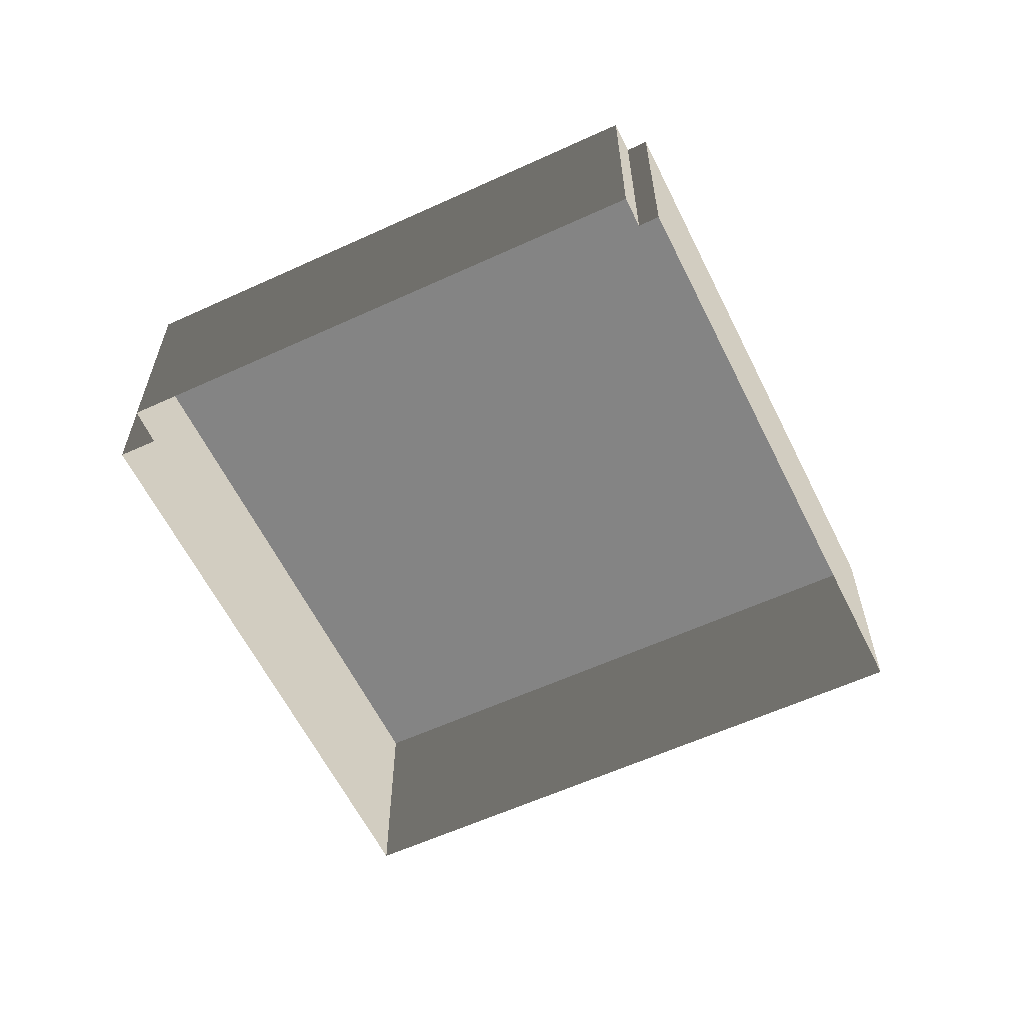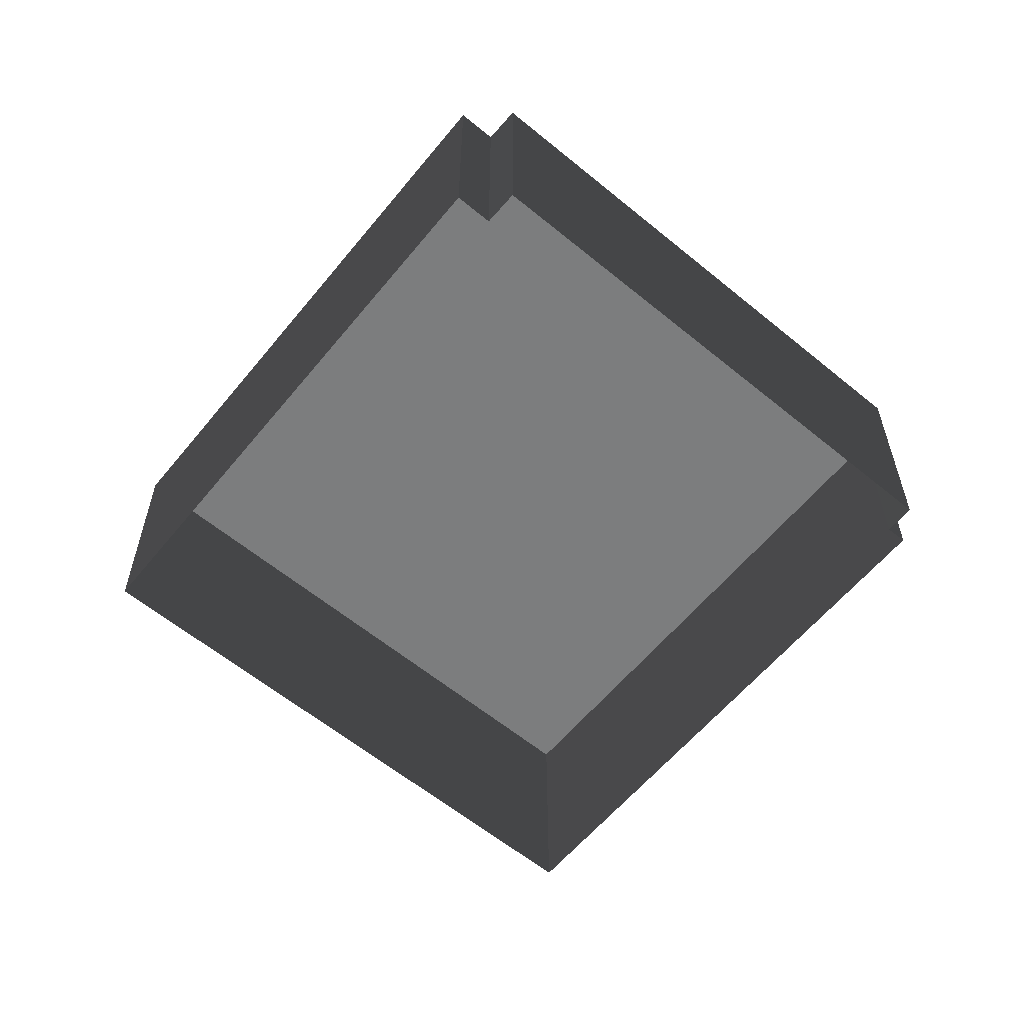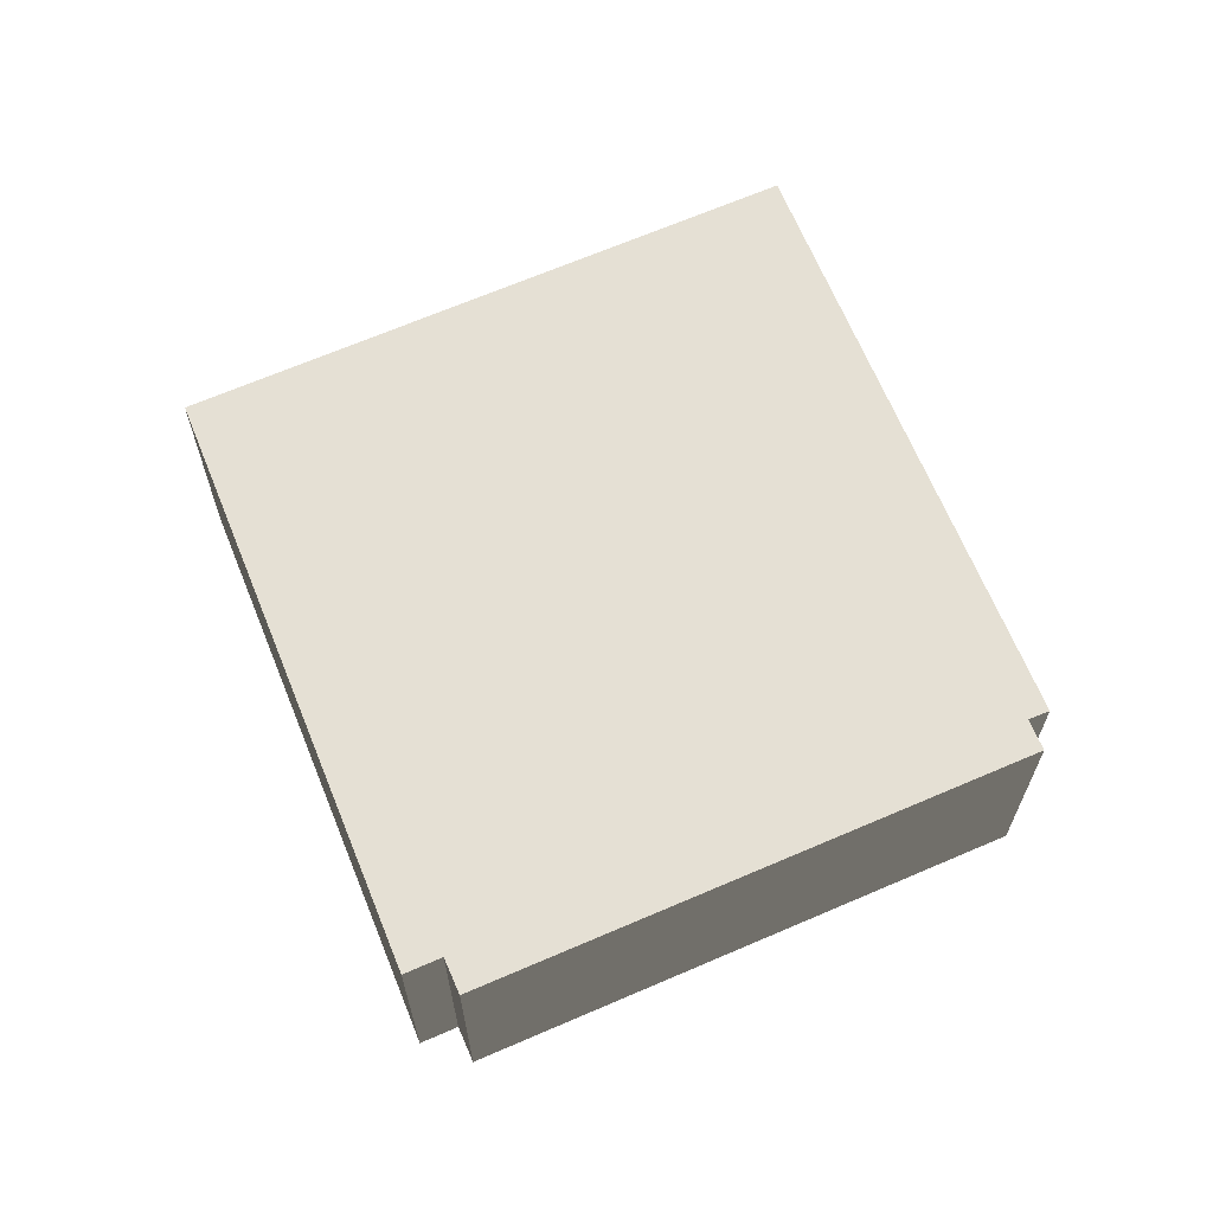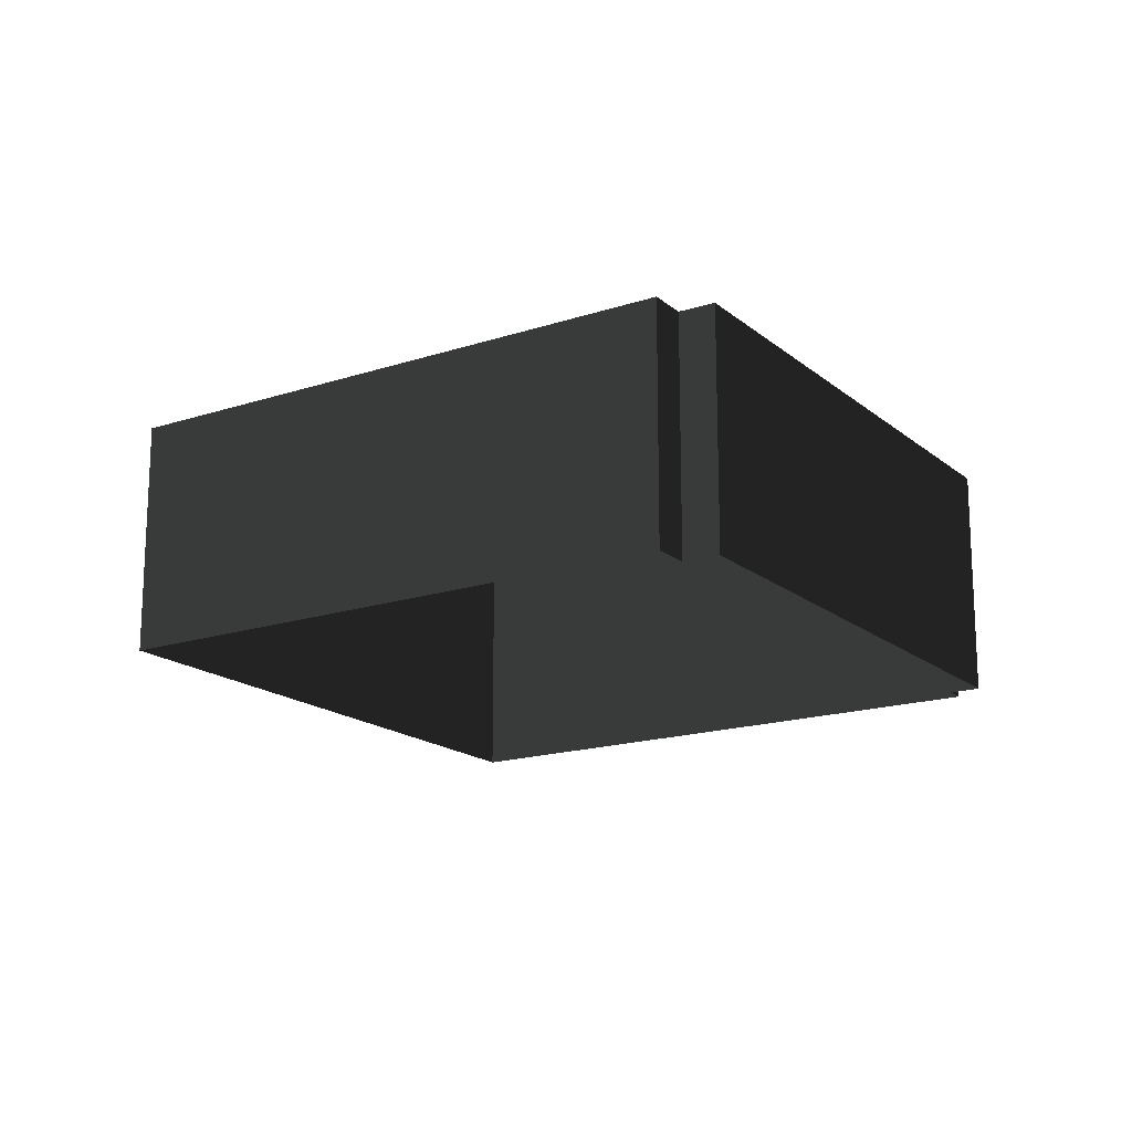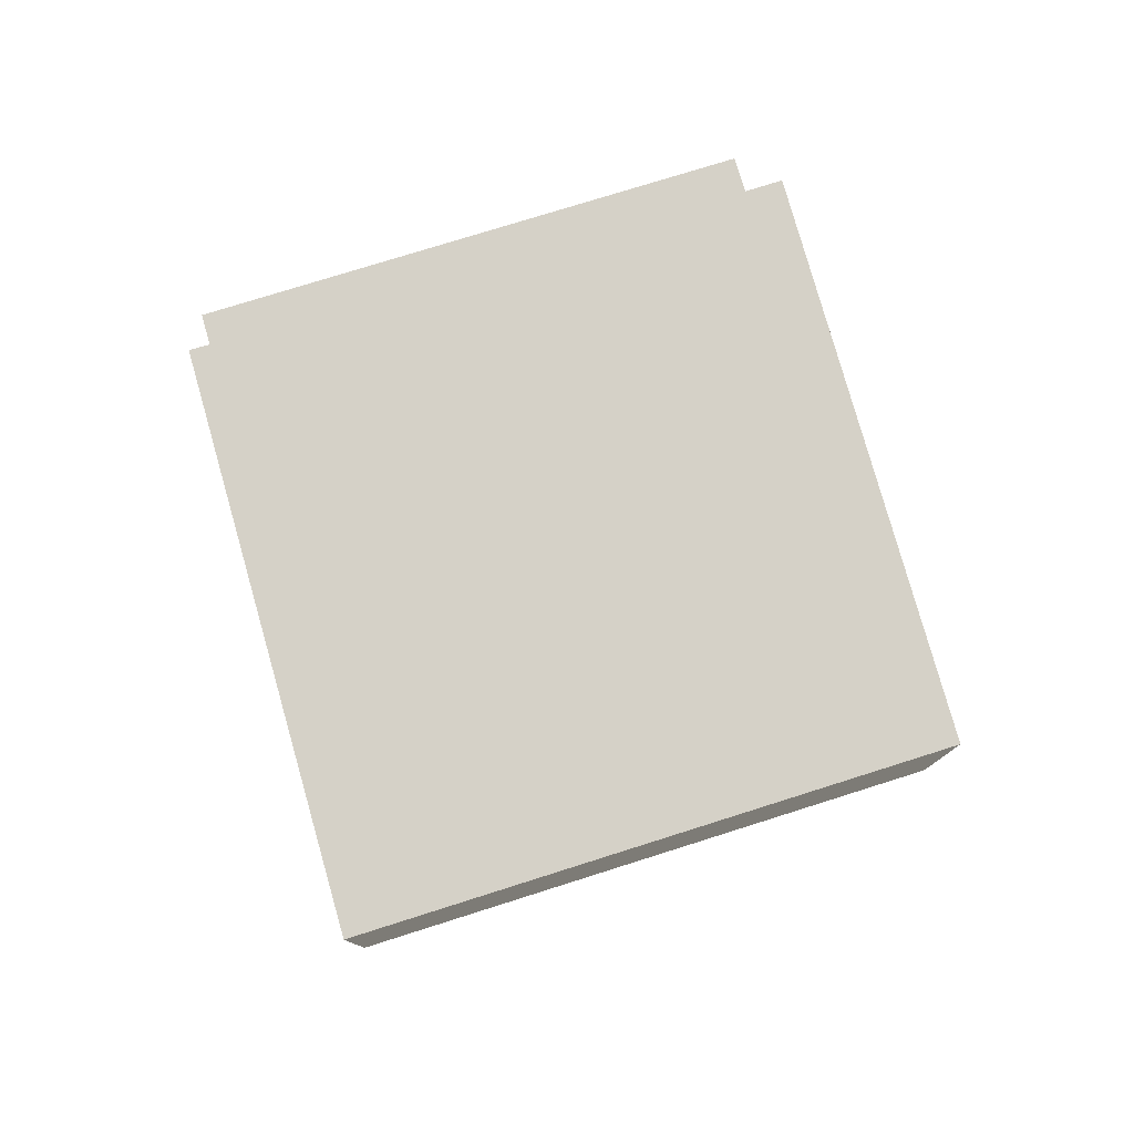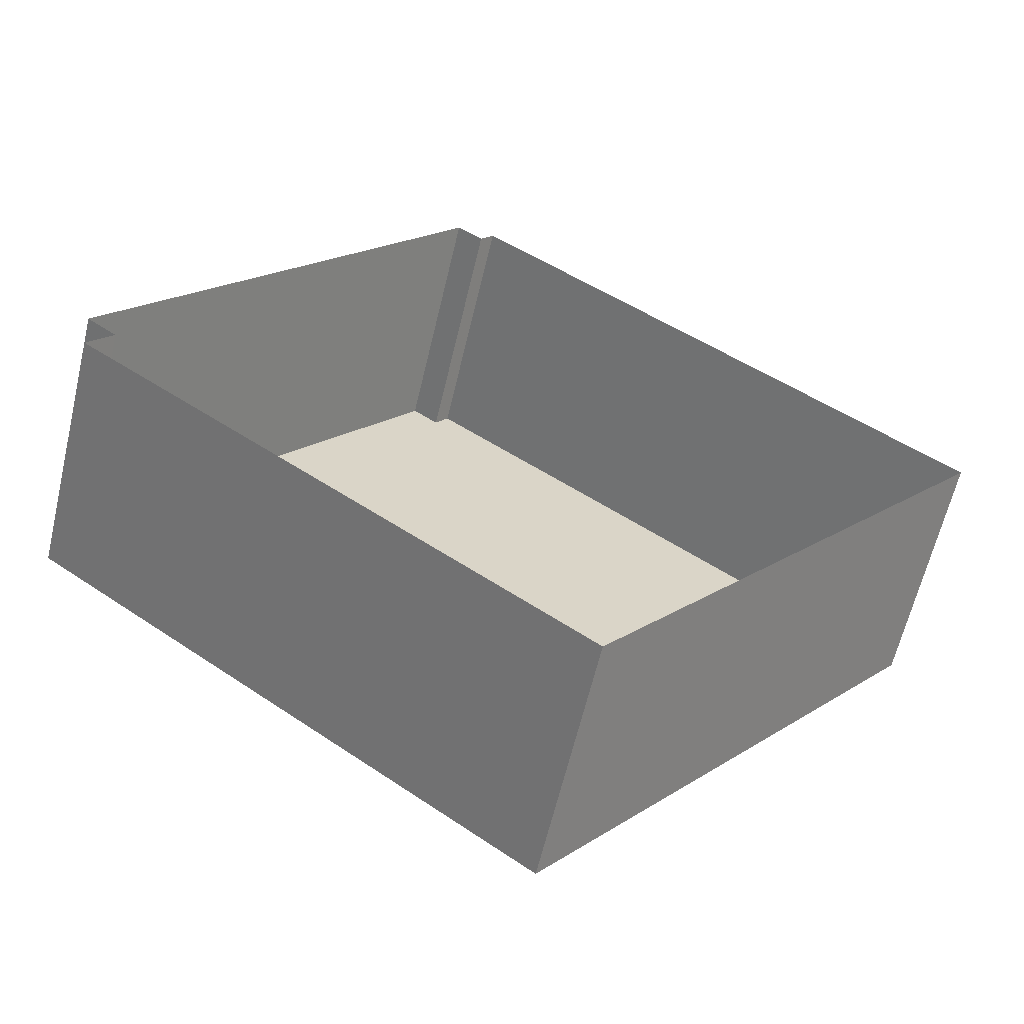
<metadata>
{"format":"obj","ext":"obj","renderer":"f3d","projection":"perspective","resolution":1024,"background":"white","views":[{"elev":-61.3,"azim":-26.8,"up":"+Y"},{"elev":-59.0,"azim":-92.1,"up":"+Y"},{"elev":65.6,"azim":-75.3,"up":"+Y"},{"elev":-16.8,"azim":-109.5,"up":"+Y"},{"elev":78.8,"azim":111.0,"up":"+Y"},{"elev":-62.2,"azim":-13.3,"up":"+Z"}]}
</metadata>
<code>
v  -19.72 0 -0.6955
v  -3.981 0 19.32
v  -19.72 10.5 -0.6955
v  -3.981 10.5 19.32
v  -18.41 0 -1.726
v  -18.41 10.5 -1.726
v  -19.51 0 -3.115
v  -19.51 10.5 -3.115
v  2.18 0 -19.32
v  2.18 10.5 -19.32
v  19.72 0 2.746
v  19.72 10.5 2.746
v  -2.24 0 19.23
v  -2.24 10.5 19.23
v  -2.83 0 18.45
v  -2.83 10.5 18.45
g BuildingMaster_2002193972464461467500000000_0
f 1 2 3
f 2 4 3
f 5 1 6
f 1 3 6
f 7 5 8
f 5 6 8
f 9 7 10
f 7 8 10
f 11 9 12
f 9 10 12
f 13 11 14
f 11 12 14
f 15 13 16
f 13 14 16
f 2 15 4
f 15 16 4
g BuildingMaster_2002193972464461467500000000_1
f 16 12 10
f 12 16 14
f 16 10 6
f 10 8 6
f 6 3 4
f 16 6 4

</code>
